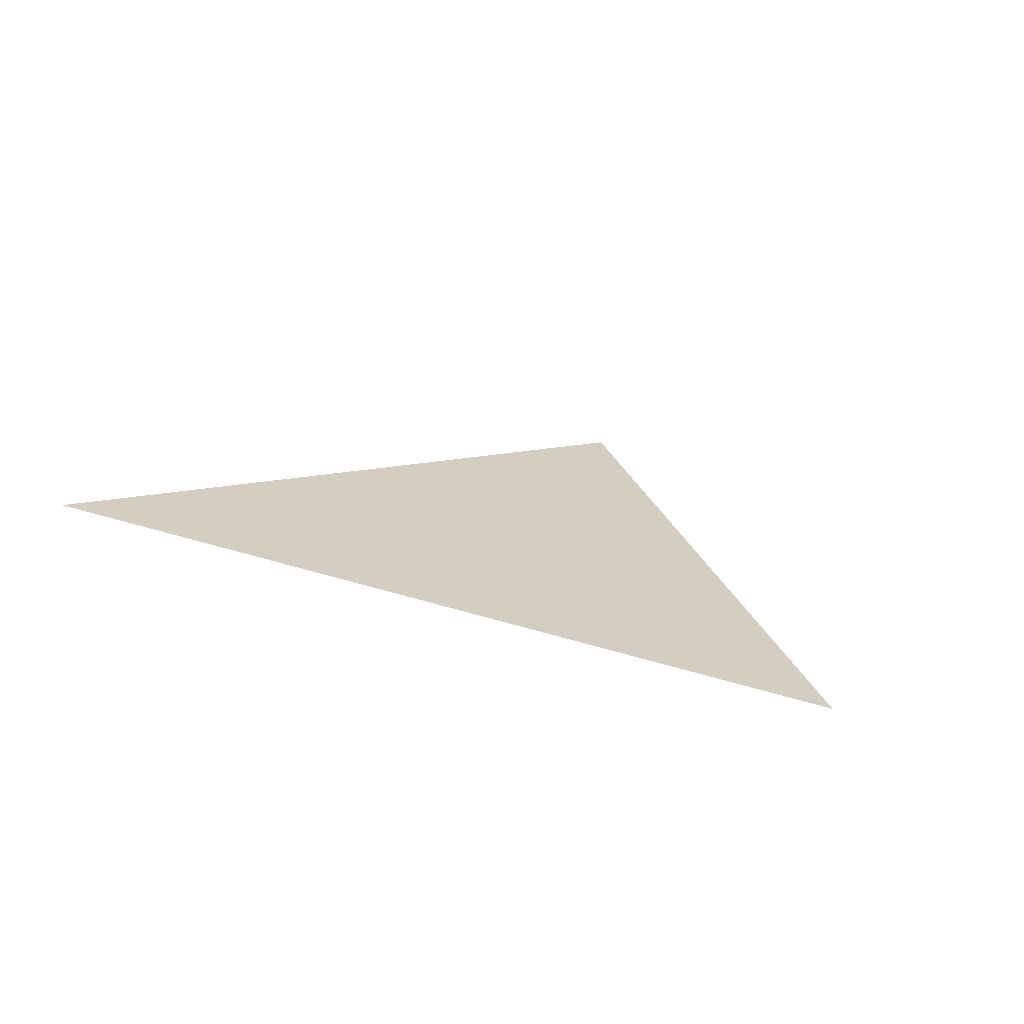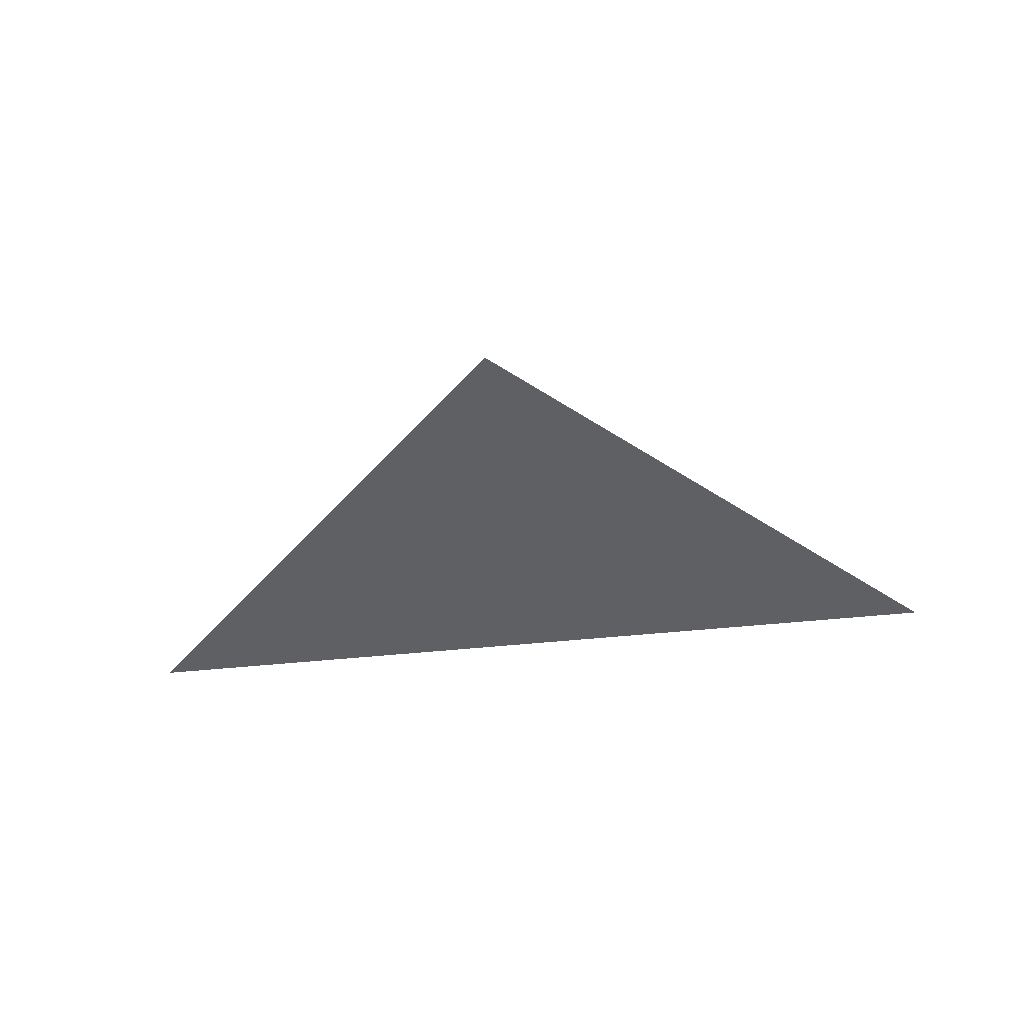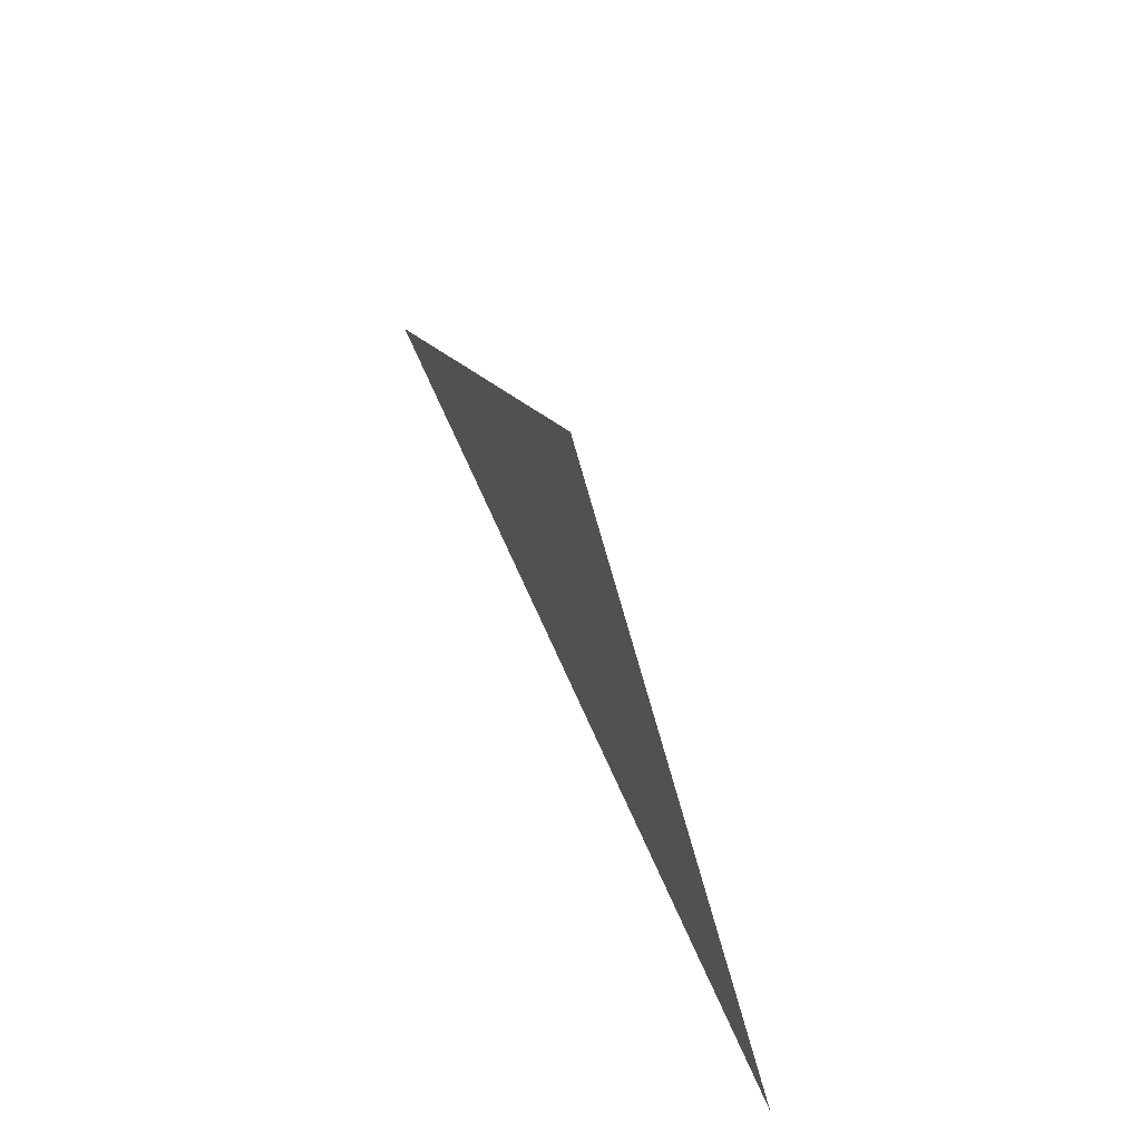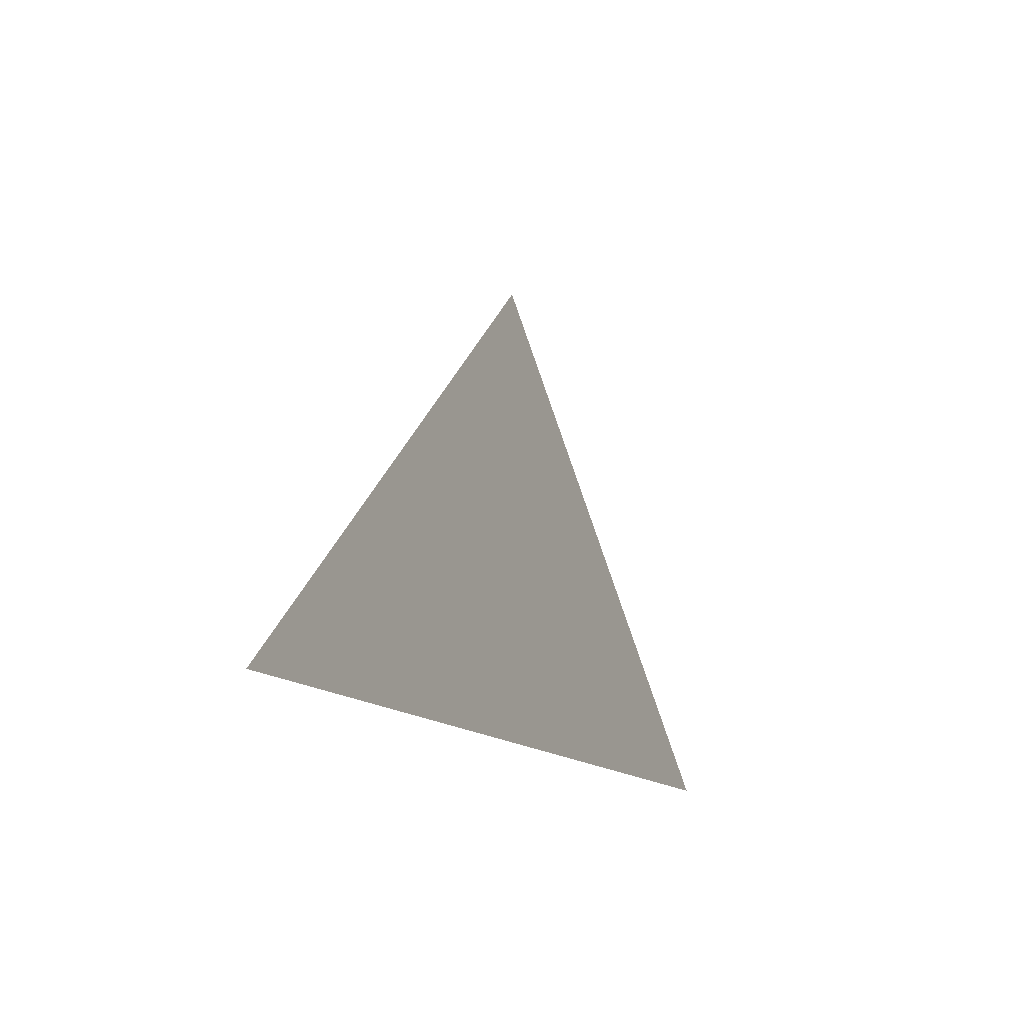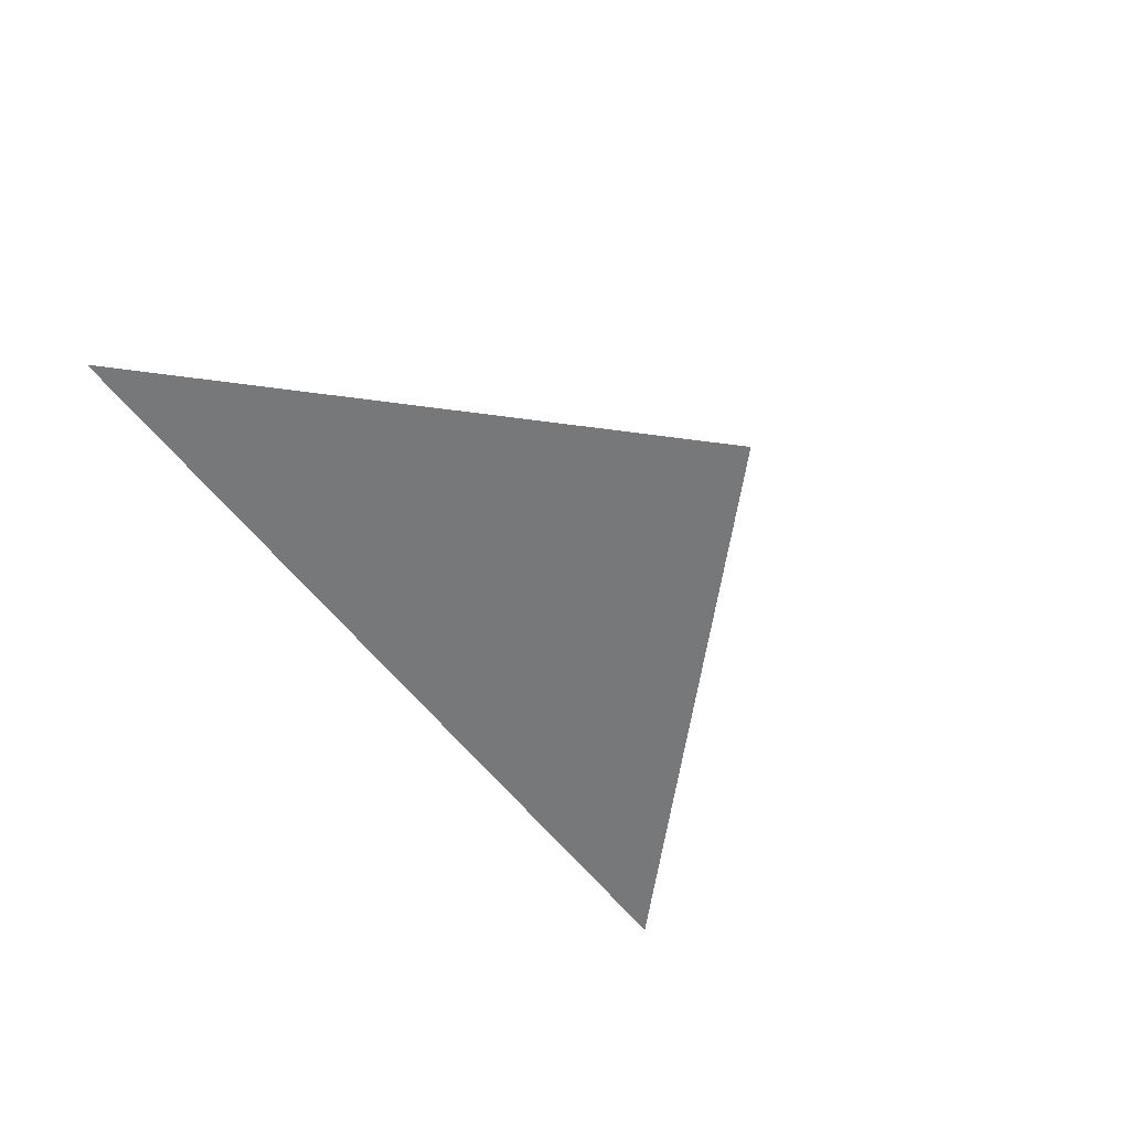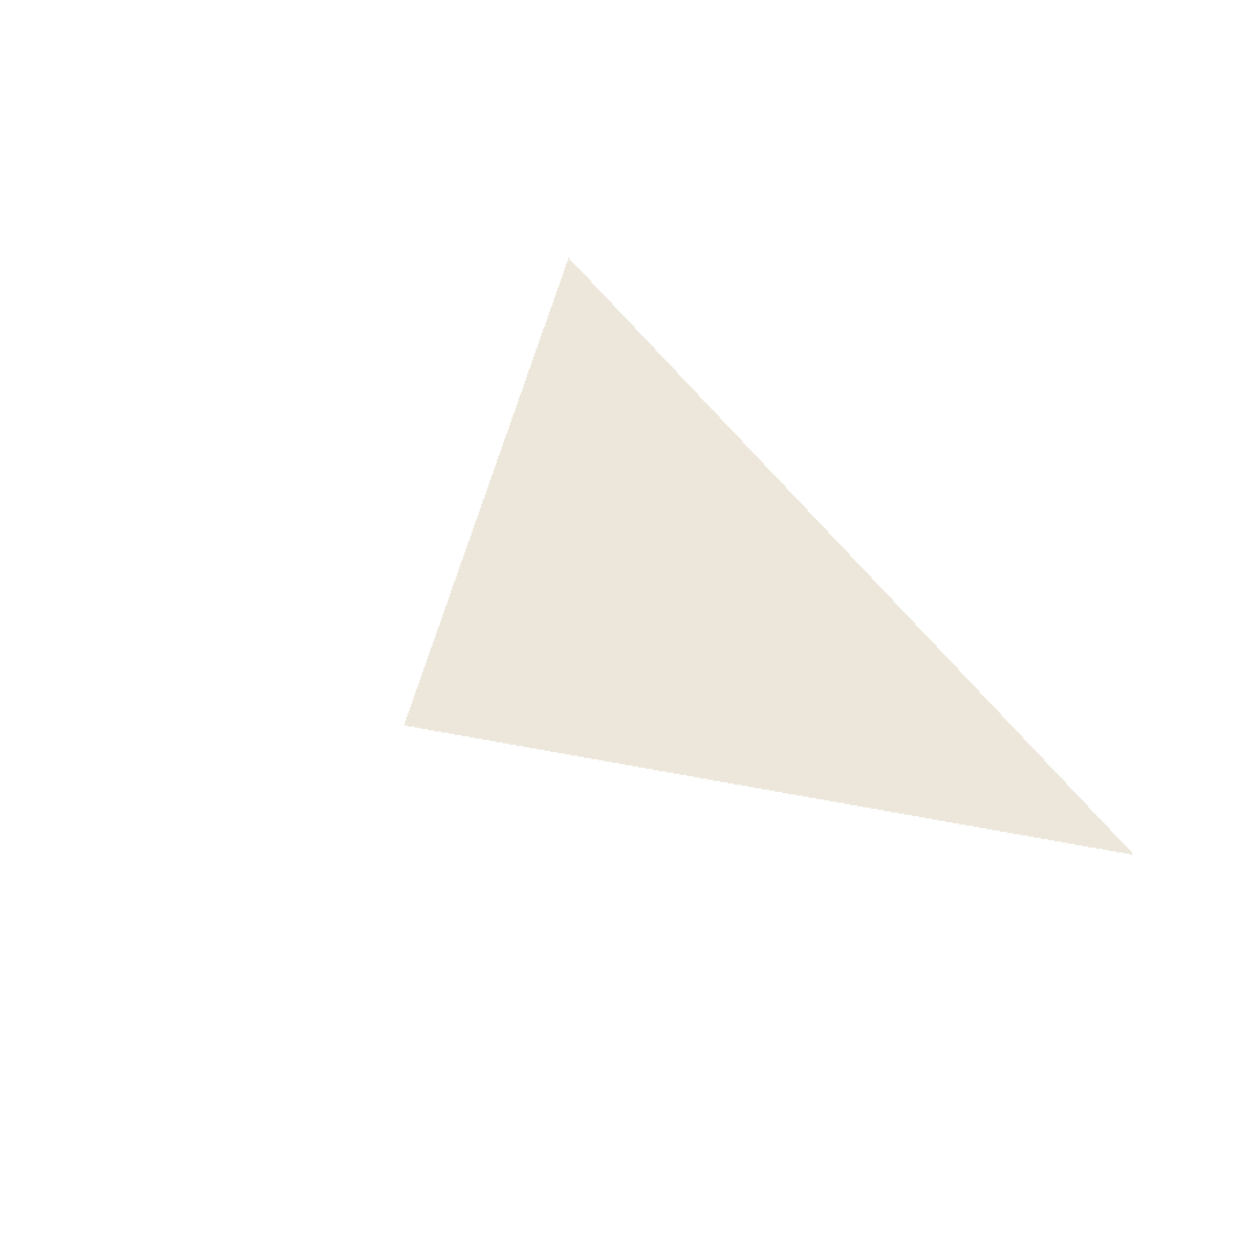
<metadata>
{"format":"obj","ext":"obj","renderer":"f3d","projection":"perspective","resolution":1024,"background":"white","views":[{"elev":25.3,"azim":28.6,"up":"+Z"},{"elev":-44.8,"azim":-172.9,"up":"+Z"},{"elev":61.1,"azim":67.2,"up":"+Y"},{"elev":-14.4,"azim":-63.7,"up":"+Y"},{"elev":-57.4,"azim":127.0,"up":"+Z"},{"elev":50.4,"azim":-122.7,"up":"+Z"}]}
</metadata>
<code>
v -1 0 0
v 0 1 0
v 1 0 0
f 3 2 1

</code>
